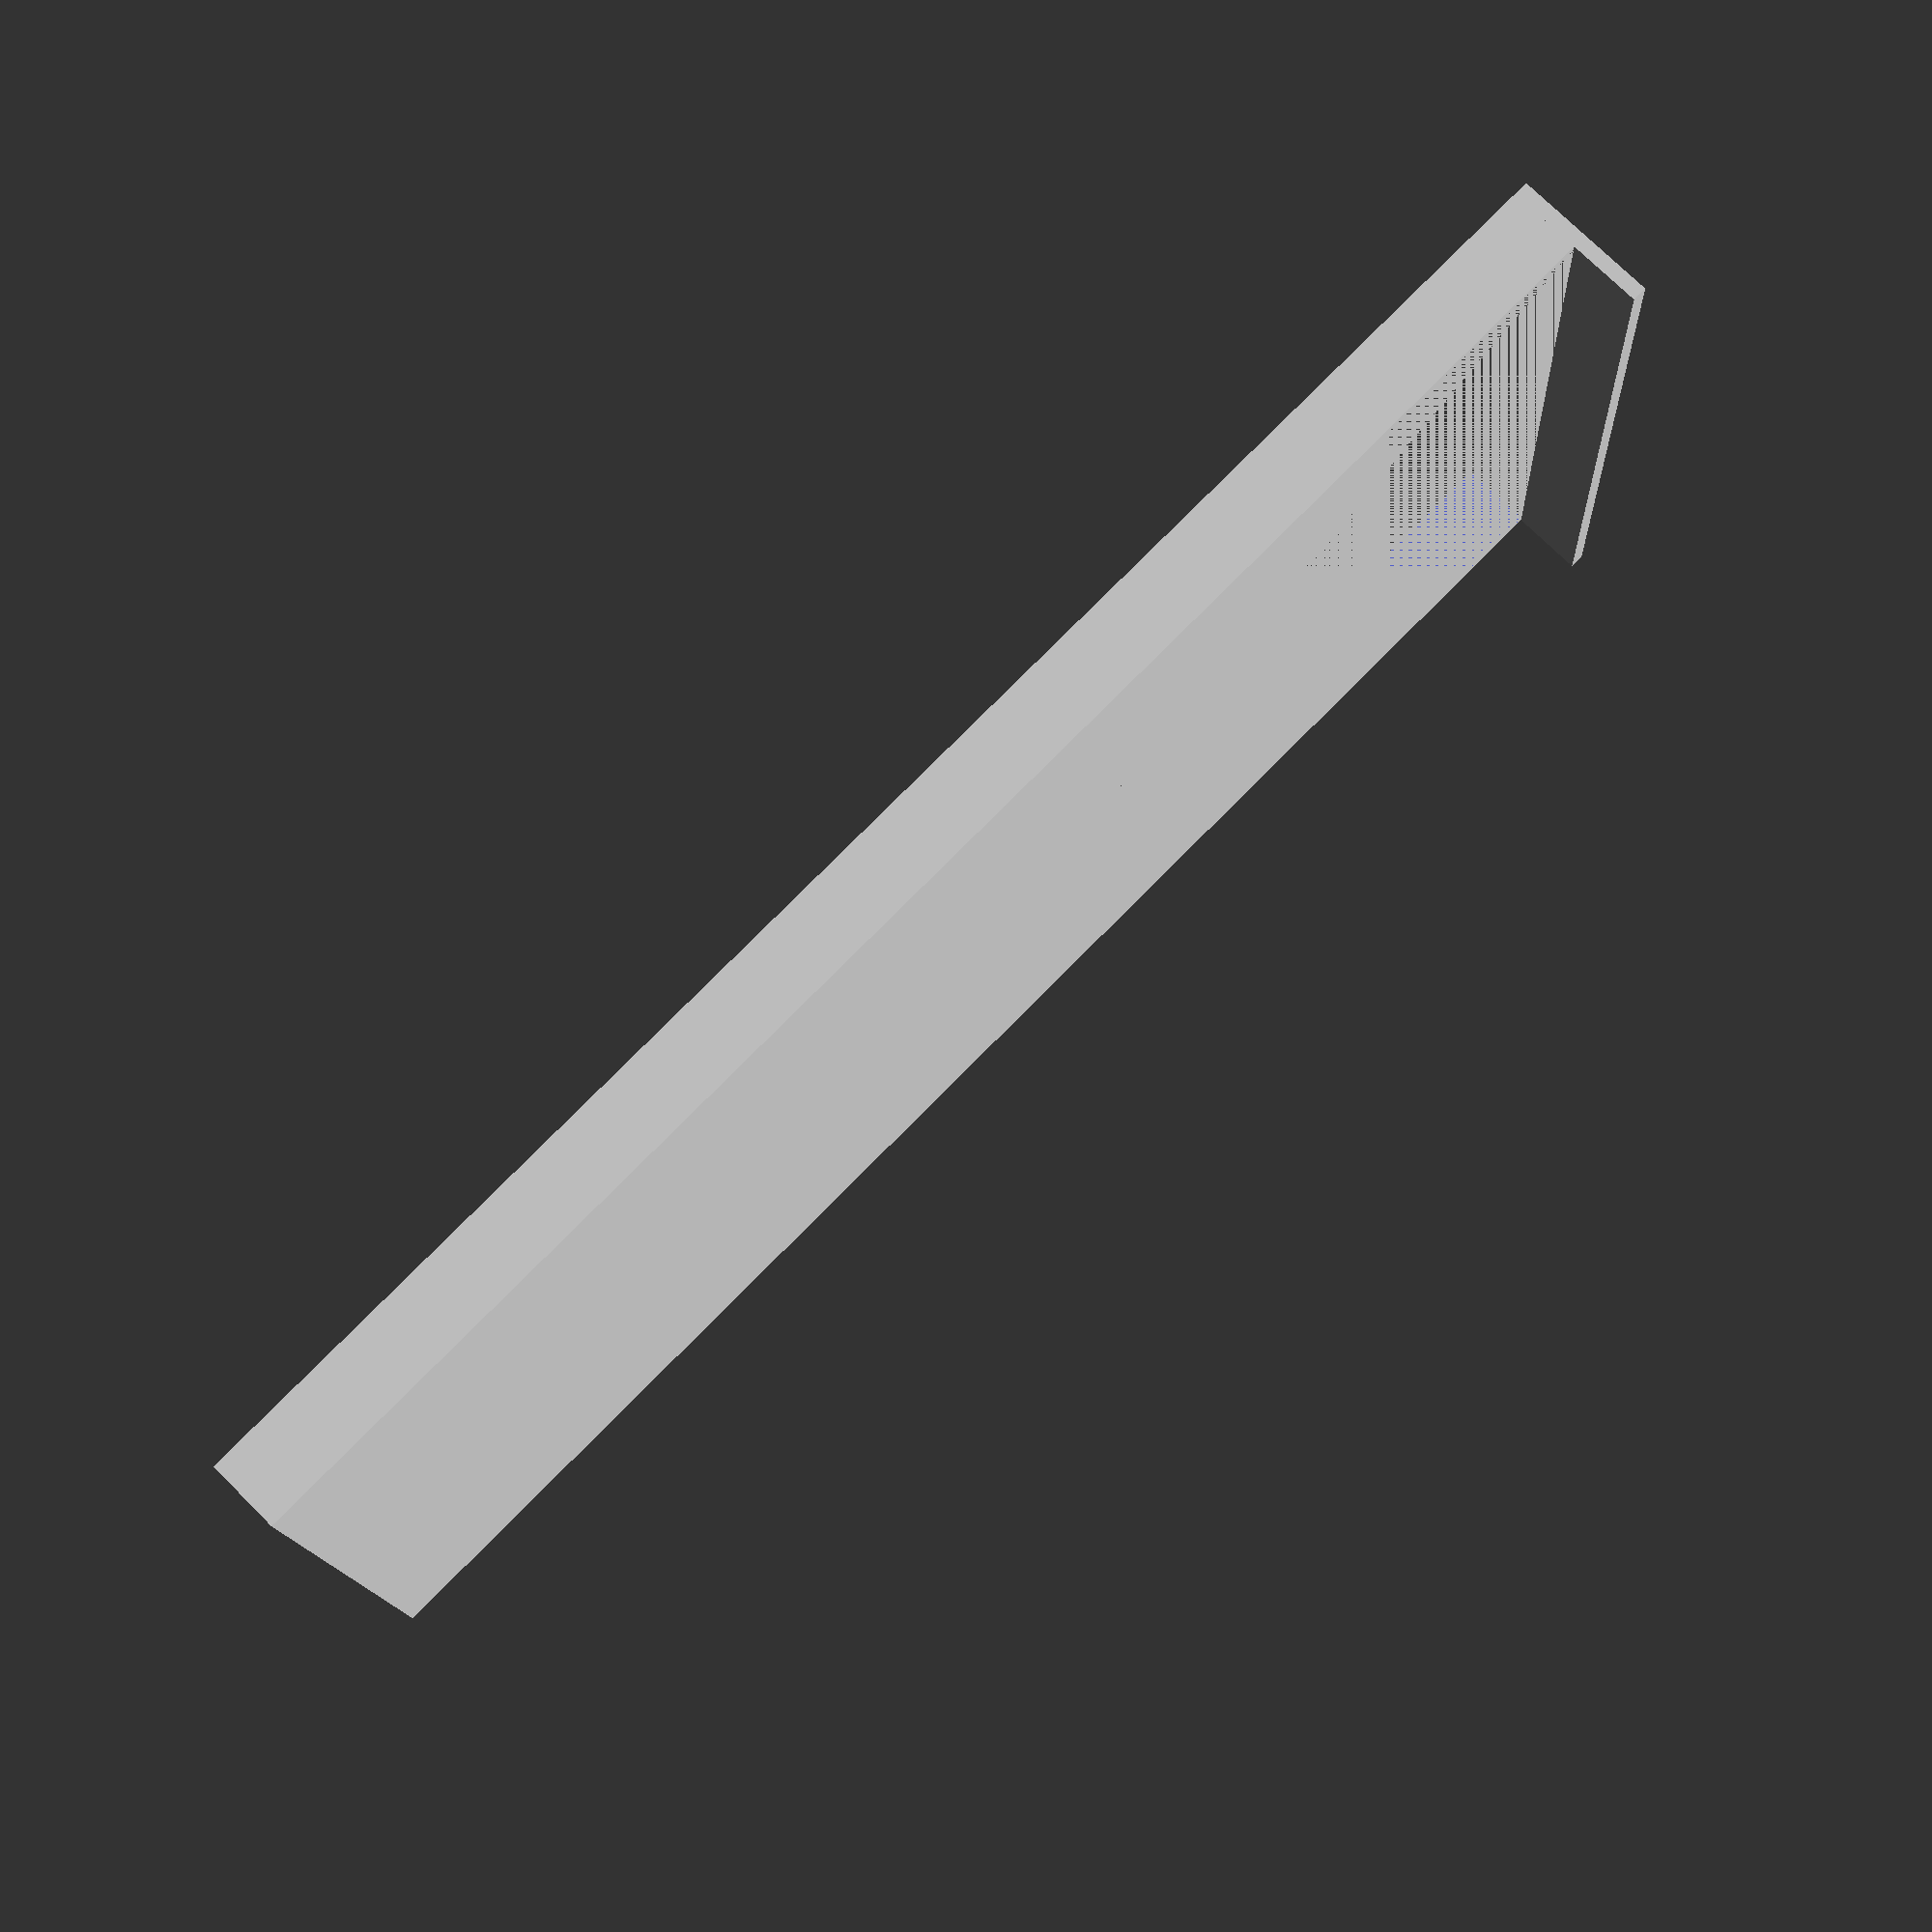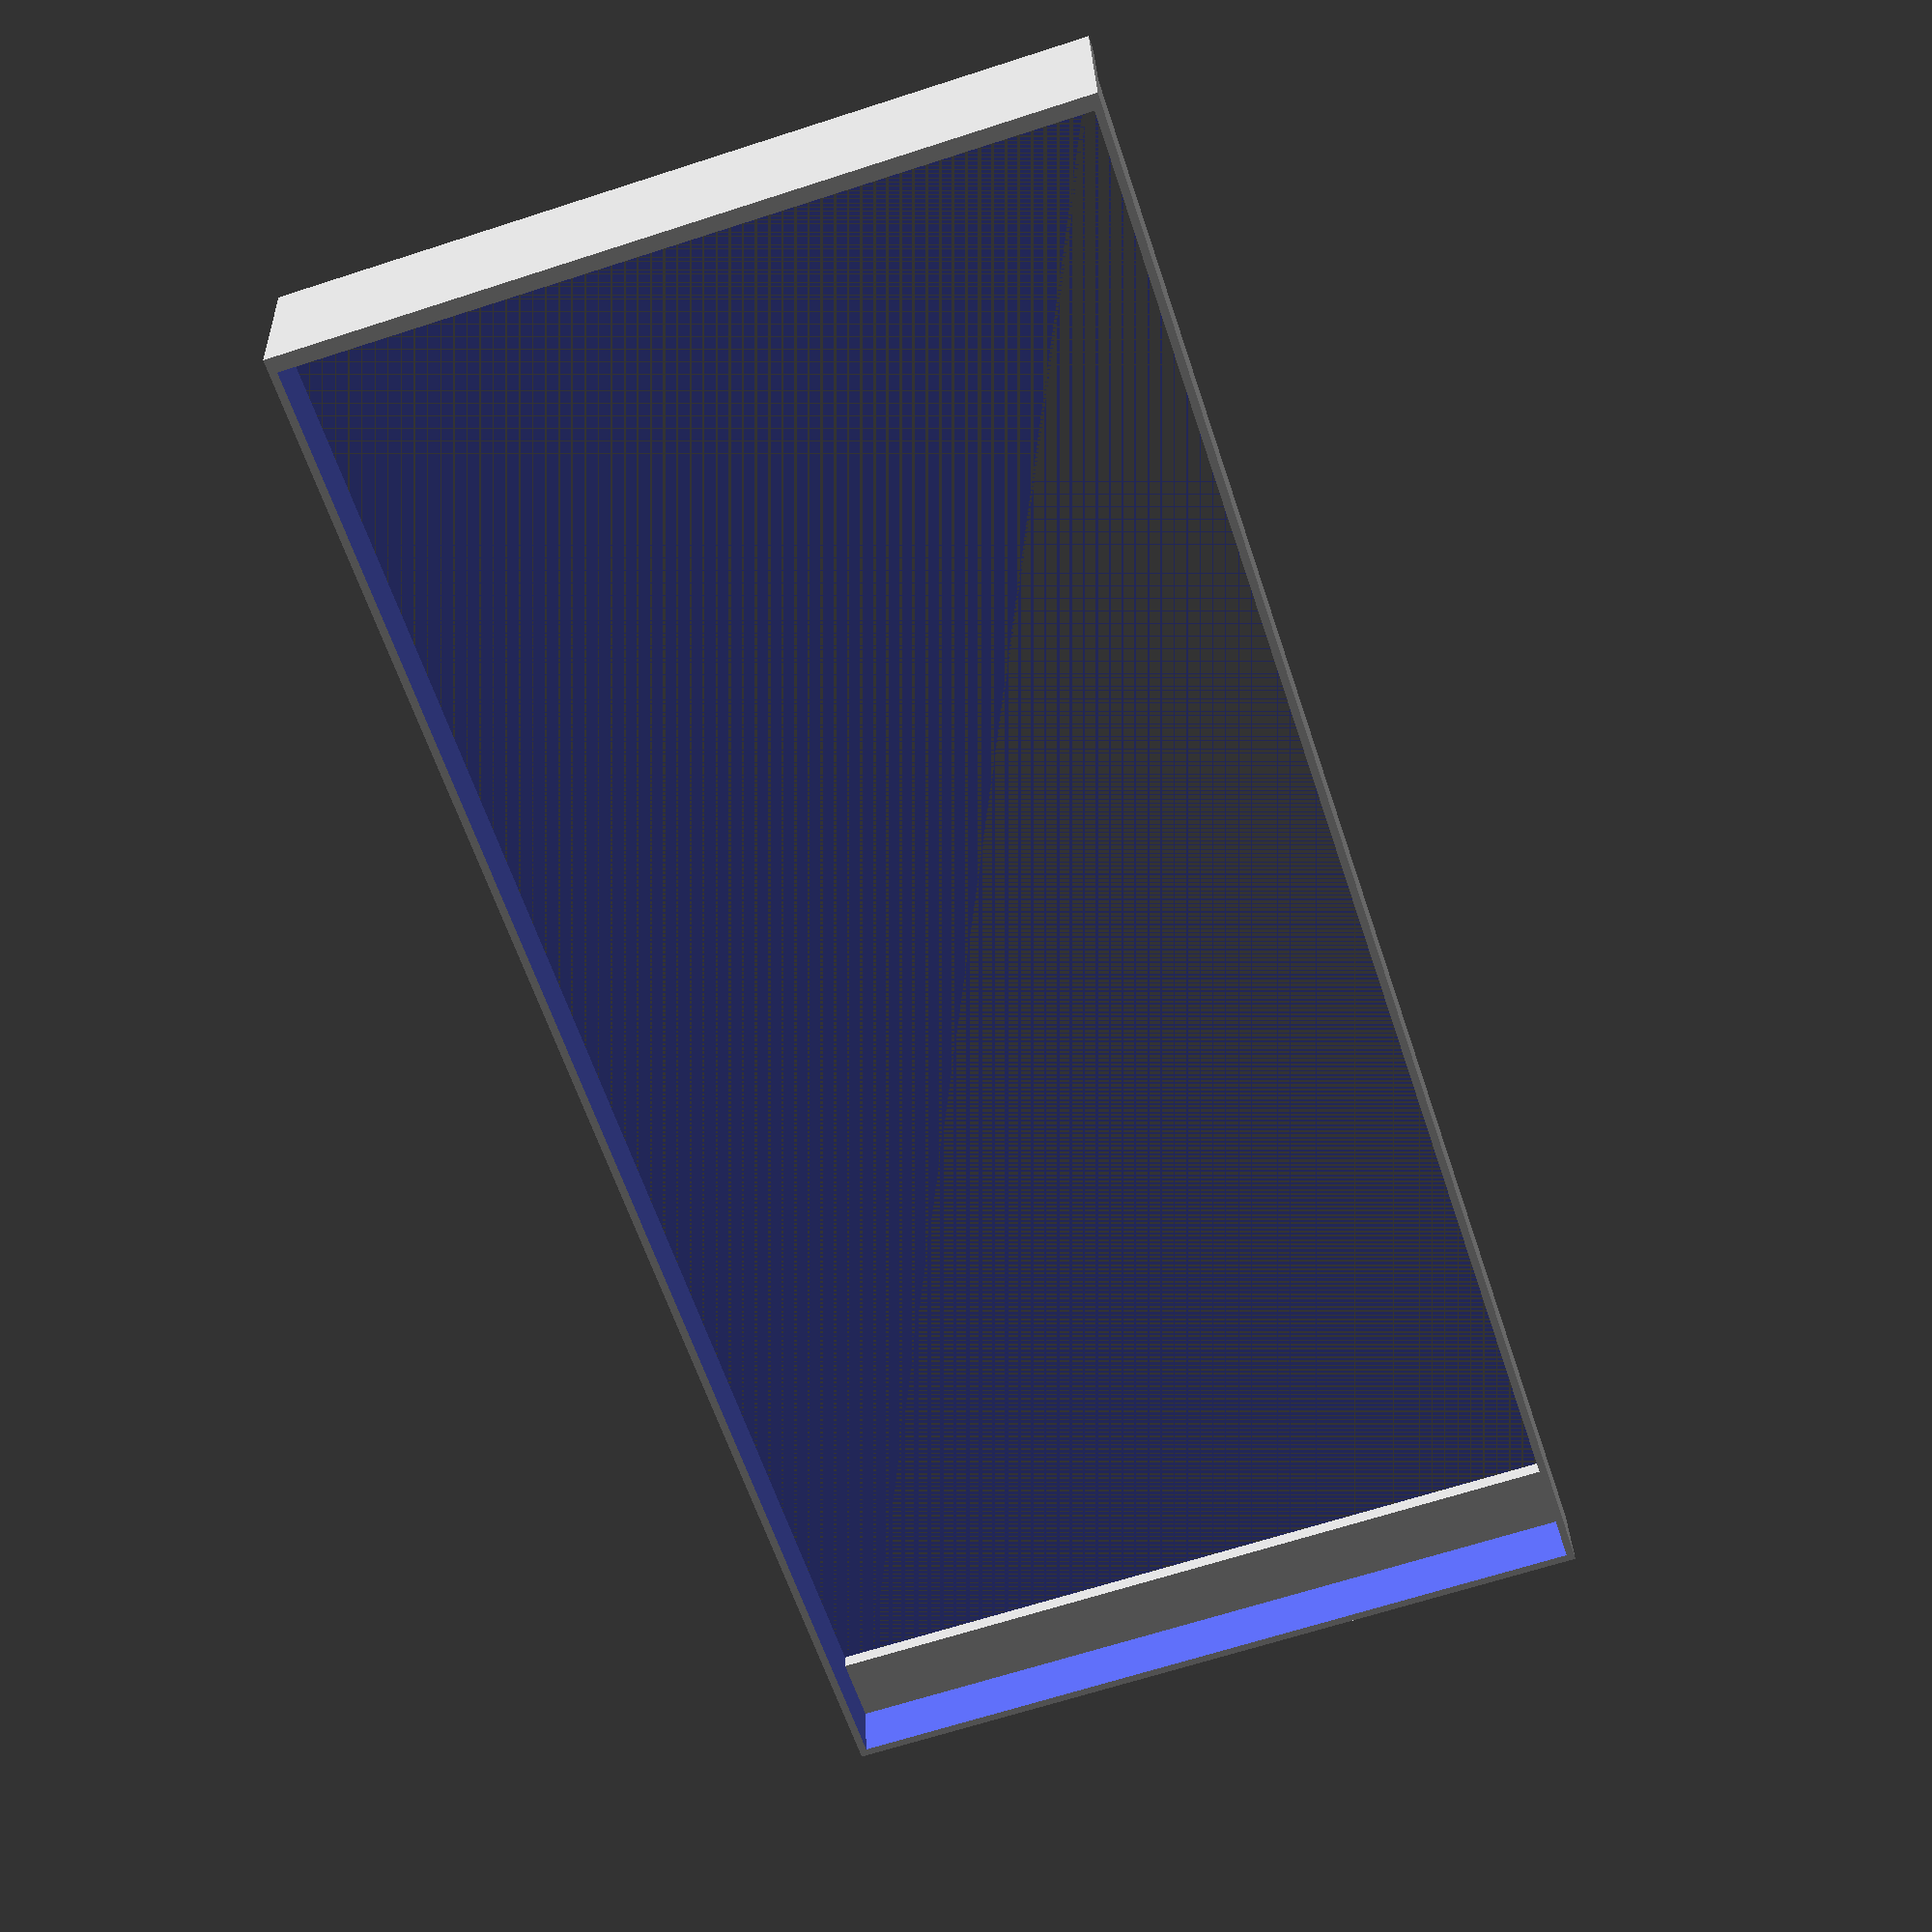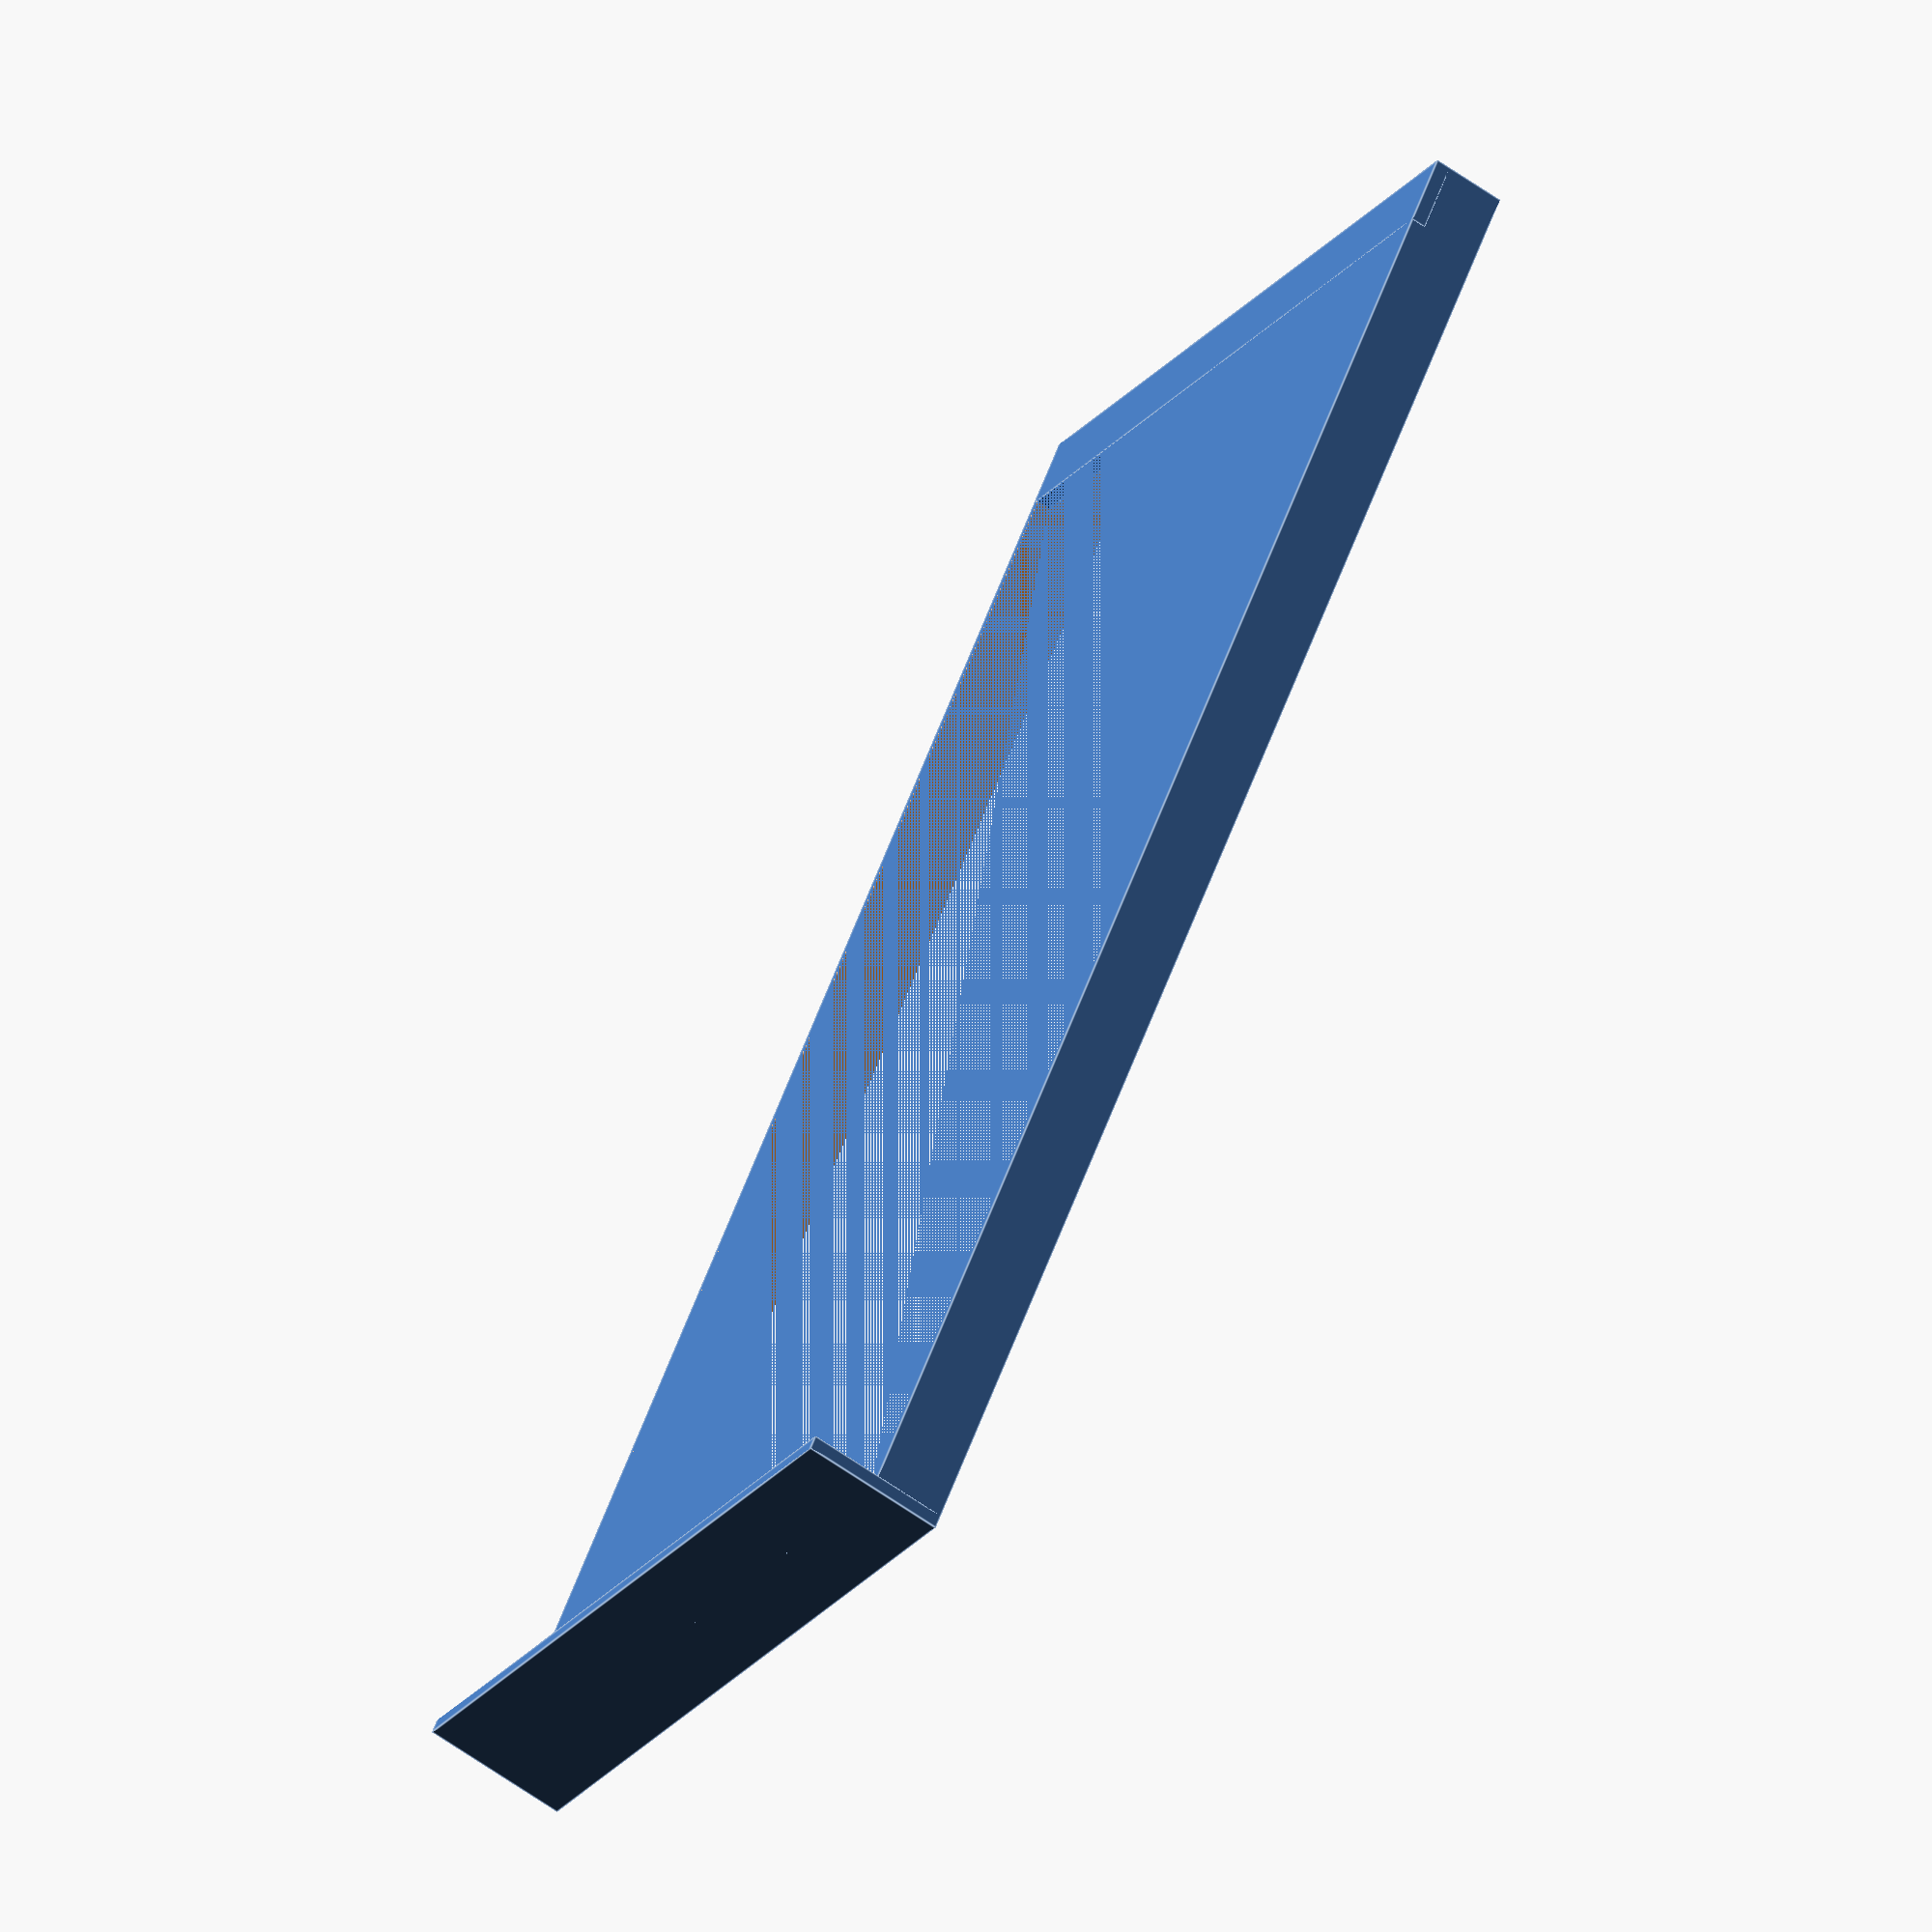
<openscad>
//should be parametric
//trying to make 3D printable
//extension for A07 MITX case

mainHeight = 223;
mainWidth = 104;

pLength = 10;

difference(){
    cube([mainWidth, mainHeight, pLength]);
    translate([1,1,0])cube([mainWidth-2, mainHeight-2, pLength+2]);
};
translate([0,mainHeight-10,0])cube([mainWidth, 10, 2]);
translate([0,0,-pLength])cube([mainWidth,2,pLength+10]);
</openscad>
<views>
elev=286.3 azim=93.9 roll=135.0 proj=p view=wireframe
elev=330.4 azim=162.0 roll=358.2 proj=p view=wireframe
elev=244.3 azim=145.2 roll=305.3 proj=o view=edges
</views>
